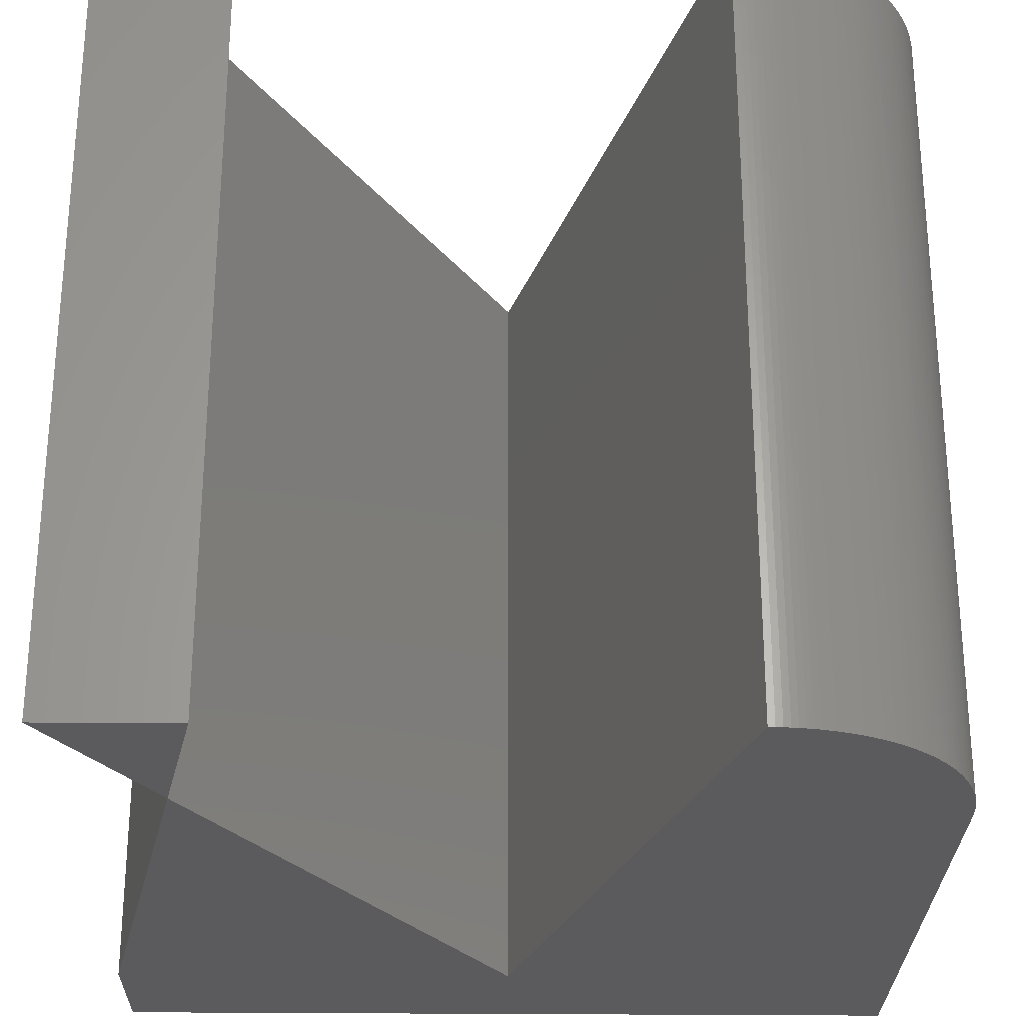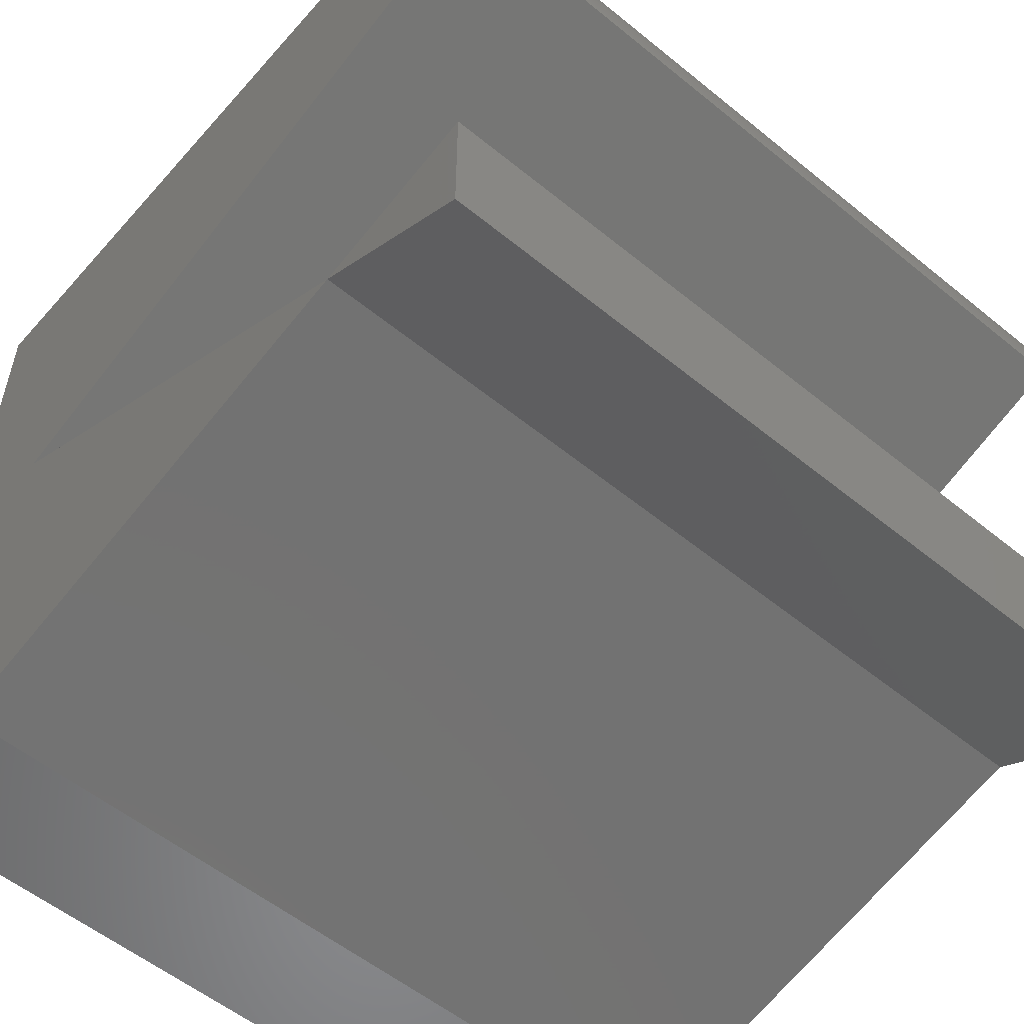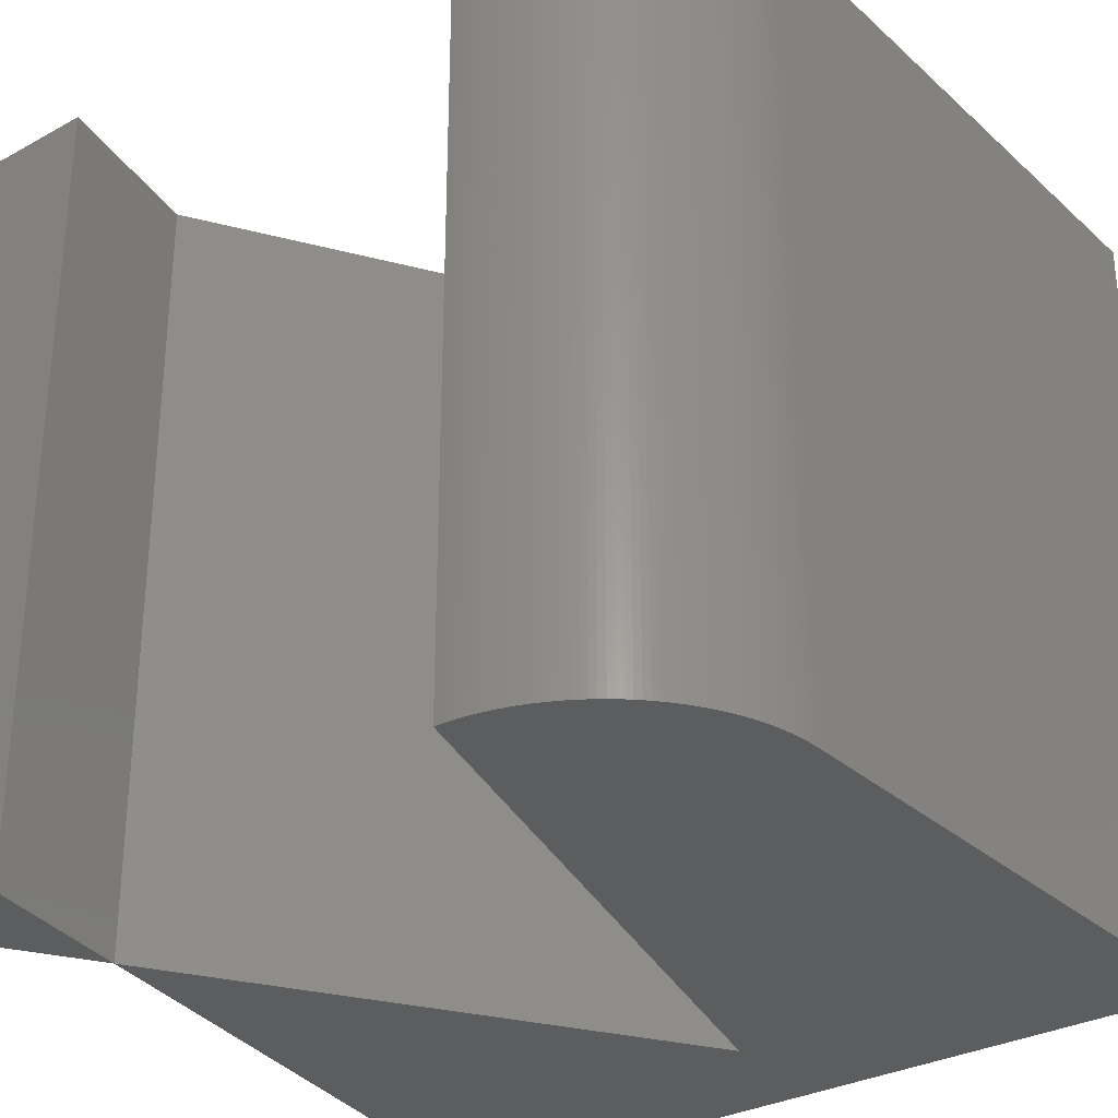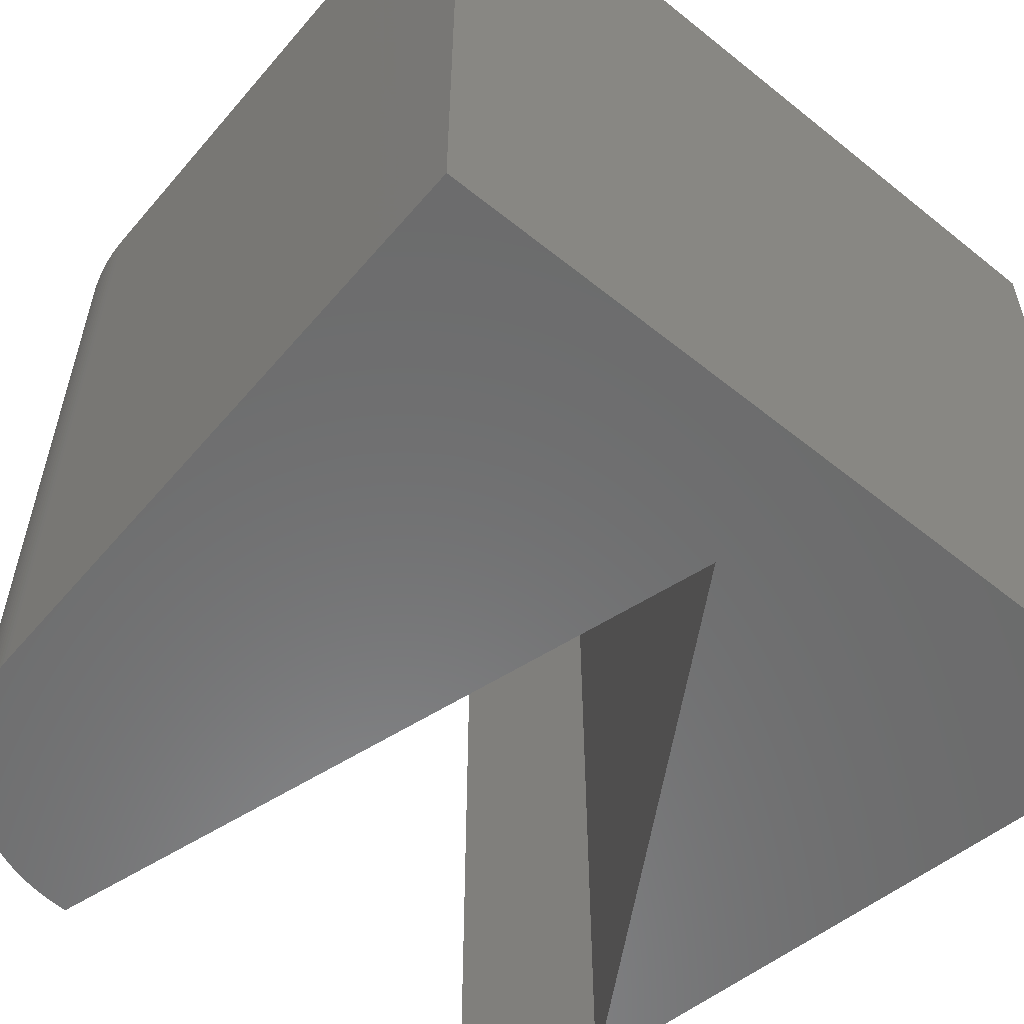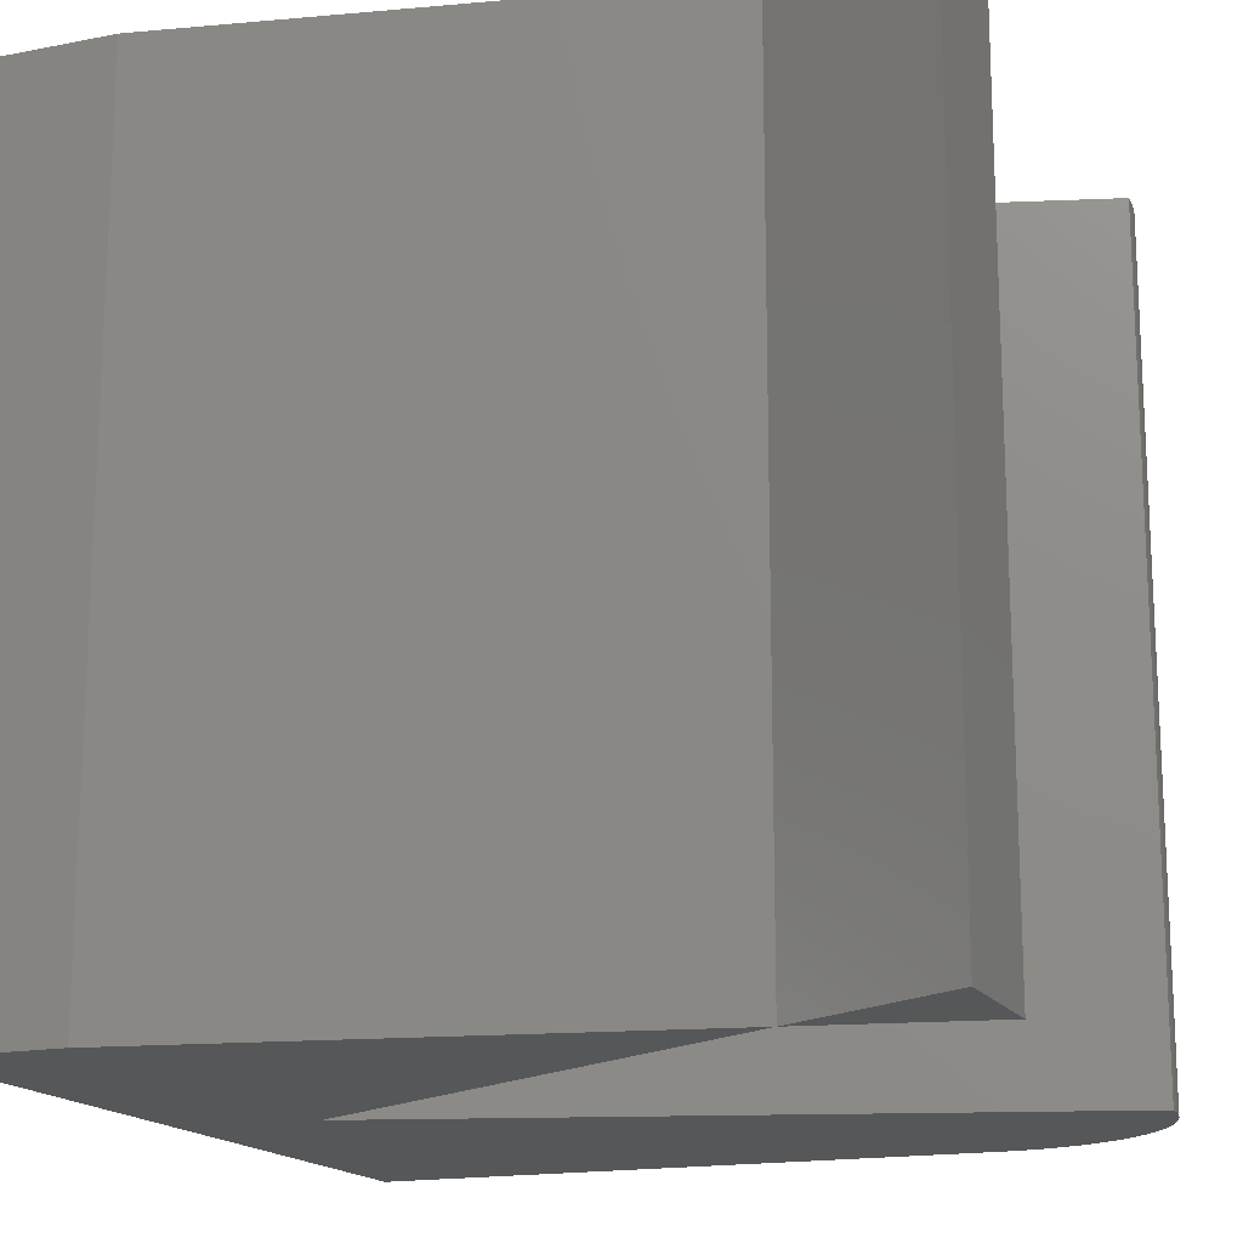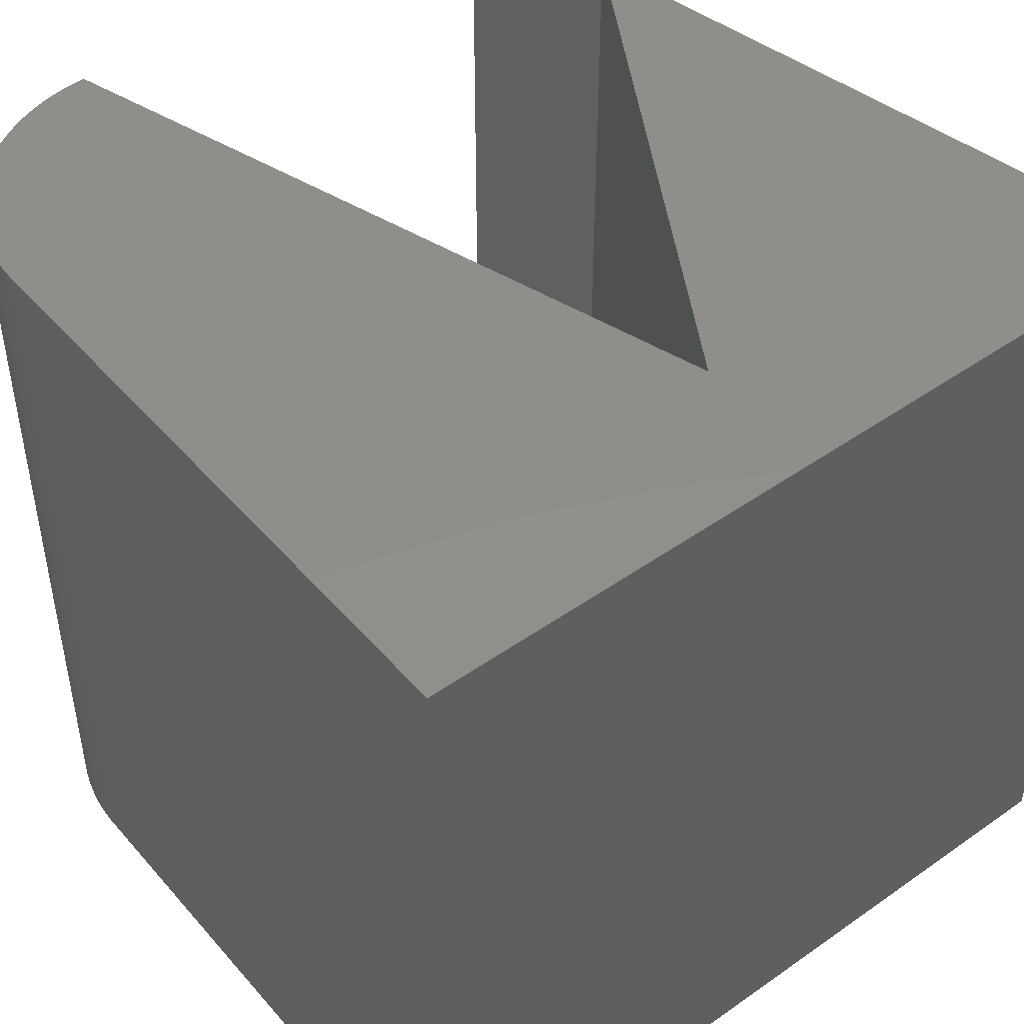
<metadata>
{"format":"stl","ext":"stl","renderer":"f3d","projection":"perspective","resolution":1024,"background":"white","views":[{"elev":-27.3,"azim":89.1,"up":"+Z"},{"elev":-55.6,"azim":49.4,"up":"+Y"},{"elev":-30.6,"azim":128.3,"up":"+Z"},{"elev":-57.5,"azim":-129.9,"up":"+Z"},{"elev":-16.7,"azim":21.6,"up":"+Z"},{"elev":47.2,"azim":-128.5,"up":"+Z"}]}
</metadata>
<code>
# stl→obj: 114 verts, 224 faces
v -3.333 0 -5
v 2.917 -3.75 -5
v -3.333 -5 -5
v -5 -5 -5
v -5 5 -5
v 4.995 2.66 -5
v 4.999 2.58 -5
v 4.988 2.74 -5
v 4.968 2.899 -5
v 4.979 2.82 -5
v 4.752 3.585 -5
v 4.846 3.363 -5
v 4.918 3.134 -5
v 4.937 3.056 -5
v 4.954 2.978 -5
v 4.873 3.288 -5
v 4.897 3.211 -5
v 4.678 3.727 -5
v 4.504 3.995 -5
v 4.786 3.512 -5
v 4.817 3.438 -5
v 4.239 4.296 -5
v 4.296 4.239 -5
v 4.121 4.404 -5
v 4.716 3.656 -5
v 4.404 4.121 -5
v 4.638 3.796 -5
v 4.55 3.93 -5
v 4.595 3.864 -5
v 3.995 4.504 -5
v 4.455 4.059 -5
v 4.351 4.181 -5
v 3.585 4.752 -5
v 4.181 4.351 -5
v 3.727 4.678 -5
v 3.796 4.638 -5
v 4.059 4.455 -5
v 3.864 4.595 -5
v 3.93 4.55 -5
v 2.899 4.968 -5
v 3.363 4.846 -5
v 3.656 4.716 -5
v 3.134 4.918 -5
v 2.978 4.954 -5
v 3.512 4.786 -5
v 3.438 4.817 -5
v 3.211 4.897 -5
v 3.288 4.873 -5
v 3.056 4.937 -5
v 2.74 4.988 -5
v 2.82 4.979 -5
v 2.58 4.999 -5
v 2.66 4.995 -5
v 2.5 5 -5
v 5 2.5 -5
v 5 -3.333 -5
v 5 -5 -5
v -3.333 -5 5
v 2.917 -3.75 5
v -3.333 0 5
v -5 5 5
v -5 -5 5
v 4.988 2.74 5
v 4.999 2.58 5
v 4.995 2.66 5
v 4.979 2.82 5
v 4.968 2.899 5
v 4.846 3.363 5
v 4.752 3.585 5
v 4.954 2.978 5
v 4.937 3.056 5
v 4.918 3.134 5
v 4.897 3.211 5
v 4.873 3.288 5
v 4.504 3.995 5
v 4.678 3.727 5
v 4.817 3.438 5
v 4.786 3.512 5
v 4.121 4.404 5
v 4.296 4.239 5
v 4.239 4.296 5
v 4.716 3.656 5
v 4.404 4.121 5
v 4.638 3.796 5
v 4.595 3.864 5
v 4.55 3.93 5
v 3.995 4.504 5
v 4.455 4.059 5
v 4.351 4.181 5
v 3.585 4.752 5
v 4.181 4.351 5
v 3.796 4.638 5
v 3.727 4.678 5
v 4.059 4.455 5
v 3.93 4.55 5
v 3.864 4.595 5
v 2.899 4.968 5
v 3.363 4.846 5
v 3.656 4.716 5
v 2.978 4.954 5
v 3.134 4.918 5
v 3.512 4.786 5
v 3.438 4.817 5
v 3.288 4.873 5
v 3.211 4.897 5
v 3.056 4.937 5
v 2.74 4.988 5
v 2.82 4.979 5
v 2.58 4.999 5
v 2.66 4.995 5
v 2.5 5 5
v 5 2.5 5
v 5 -5 5
v 5 -3.333 5
f 1 2 3
f 1 4 5
f 6 7 8
f 8 9 10
f 11 12 9
f 13 14 15
f 9 13 15
f 9 12 13
f 12 16 17
f 13 12 17
f 18 11 19
f 12 20 21
f 12 11 20
f 22 23 24
f 11 18 25
f 24 23 26
f 18 19 27
f 19 28 29
f 27 19 29
f 30 24 26
f 19 26 31
f 19 30 26
f 26 23 32
f 19 33 30
f 24 34 22
f 30 35 36
f 30 33 35
f 24 30 37
f 19 11 33
f 30 38 39
f 30 36 38
f 33 11 40
f 41 33 40
f 35 33 42
f 43 40 44
f 33 41 45
f 45 41 46
f 43 41 40
f 41 47 48
f 41 43 47
f 40 11 9
f 43 44 49
f 50 40 9
f 8 50 9
f 40 50 51
f 8 52 50
f 50 52 53
f 8 7 52
f 52 7 54
f 54 7 55
f 1 54 55
f 1 5 54
f 3 4 1
f 56 57 2
f 58 59 60
f 61 62 60
f 63 64 65
f 66 67 63
f 67 68 69
f 70 71 72
f 70 72 67
f 72 68 67
f 73 74 68
f 73 68 72
f 75 69 76
f 77 78 68
f 78 69 68
f 79 80 81
f 82 76 69
f 83 80 79
f 84 75 76
f 85 86 75
f 85 75 84
f 83 79 87
f 88 83 75
f 83 87 75
f 89 80 83
f 87 90 75
f 81 91 79
f 92 93 87
f 93 90 87
f 94 87 79
f 90 69 75
f 95 96 87
f 96 92 87
f 97 69 90
f 97 90 98
f 99 90 93
f 100 97 101
f 102 98 90
f 103 98 102
f 97 98 101
f 104 105 98
f 105 101 98
f 67 69 97
f 106 100 101
f 67 97 107
f 67 107 63
f 108 107 97
f 107 109 63
f 110 109 107
f 109 64 63
f 111 64 109
f 112 64 111
f 112 111 60
f 111 61 60
f 60 62 58
f 59 113 114
f 1 59 2
f 1 60 59
f 55 60 1
f 55 112 60
f 7 112 55
f 7 64 112
f 6 64 7
f 6 65 64
f 8 65 6
f 8 63 65
f 10 63 8
f 10 66 63
f 9 66 10
f 9 67 66
f 15 67 9
f 15 70 67
f 14 70 15
f 14 71 70
f 13 71 14
f 13 72 71
f 17 72 13
f 17 73 72
f 16 73 17
f 16 74 73
f 12 74 16
f 12 68 74
f 21 68 12
f 21 77 68
f 20 77 21
f 20 78 77
f 11 78 20
f 11 69 78
f 25 69 11
f 25 82 69
f 18 82 25
f 18 76 82
f 27 76 18
f 27 84 76
f 29 84 27
f 29 85 84
f 28 85 29
f 28 86 85
f 19 86 28
f 19 75 86
f 31 75 19
f 31 88 75
f 26 88 31
f 26 83 88
f 32 83 26
f 32 89 83
f 23 89 32
f 23 80 89
f 22 80 23
f 22 81 80
f 34 81 22
f 34 91 81
f 24 91 34
f 24 79 91
f 37 79 24
f 37 94 79
f 30 94 37
f 30 87 94
f 39 87 30
f 39 95 87
f 38 95 39
f 38 96 95
f 36 96 38
f 36 92 96
f 35 92 36
f 35 93 92
f 42 93 35
f 42 99 93
f 33 99 42
f 33 90 99
f 45 90 33
f 45 102 90
f 46 102 45
f 46 103 102
f 41 103 46
f 41 98 103
f 48 98 41
f 48 104 98
f 47 104 48
f 47 105 104
f 43 105 47
f 43 101 105
f 49 101 43
f 49 106 101
f 44 106 49
f 44 100 106
f 40 100 44
f 40 97 100
f 51 97 40
f 51 108 97
f 50 108 51
f 50 107 108
f 53 107 50
f 53 110 107
f 52 110 53
f 52 109 110
f 54 109 52
f 54 111 109
f 5 111 54
f 5 61 111
f 4 61 5
f 4 62 61
f 3 62 4
f 3 58 62
f 2 58 3
f 2 59 58
f 2 114 56
f 2 59 114
f 57 59 2
f 57 113 59
f 56 113 57
f 56 114 113

</code>
